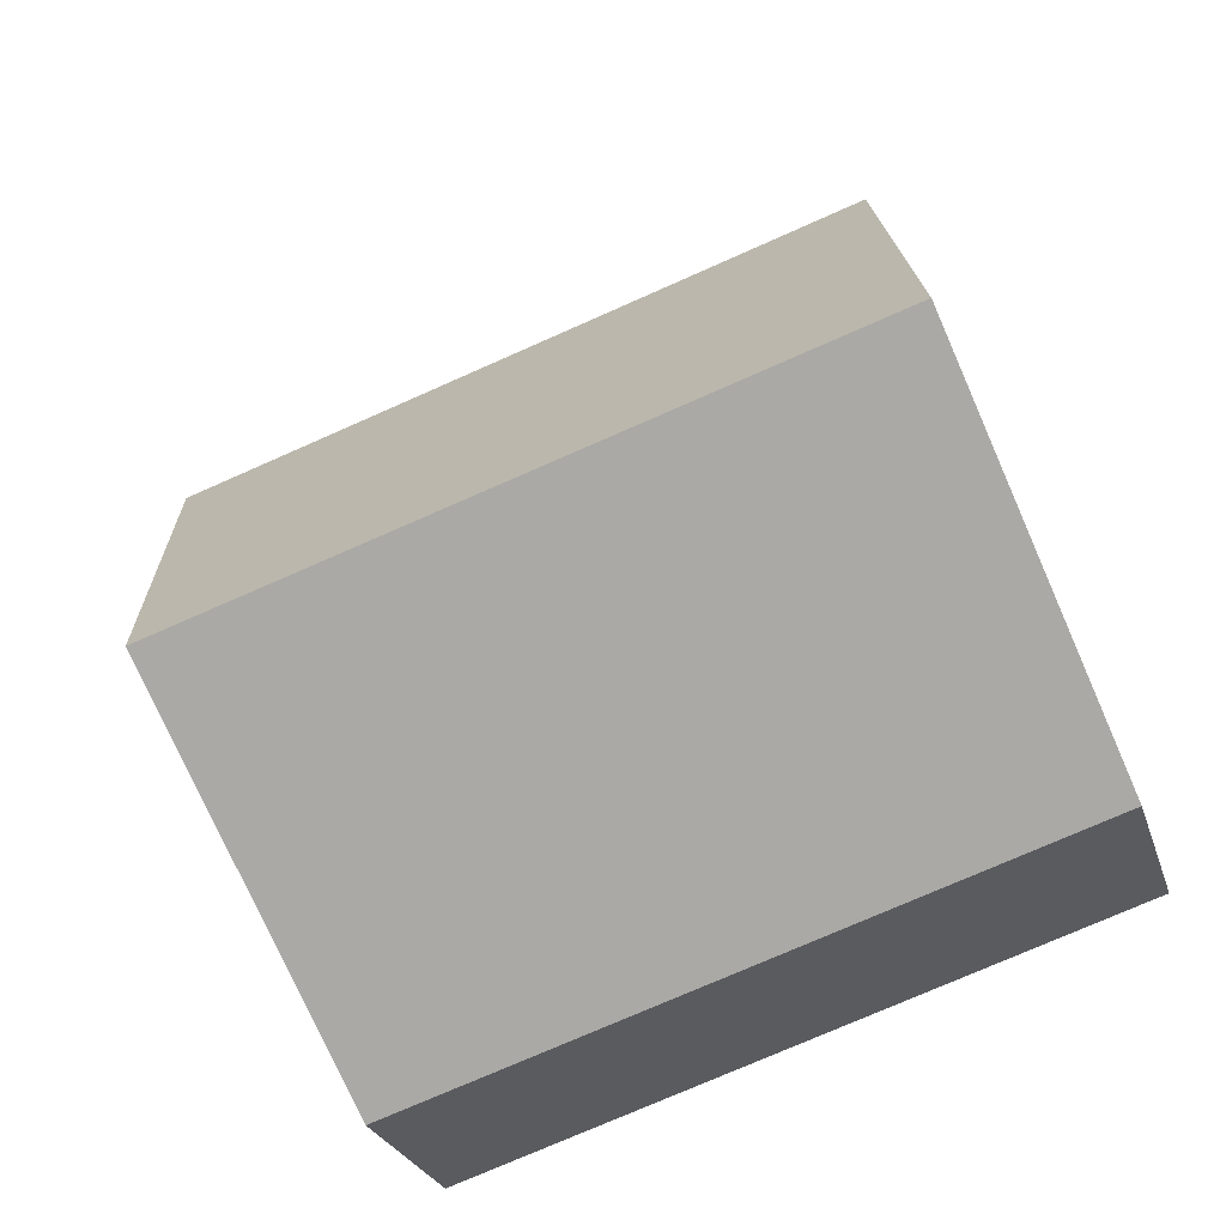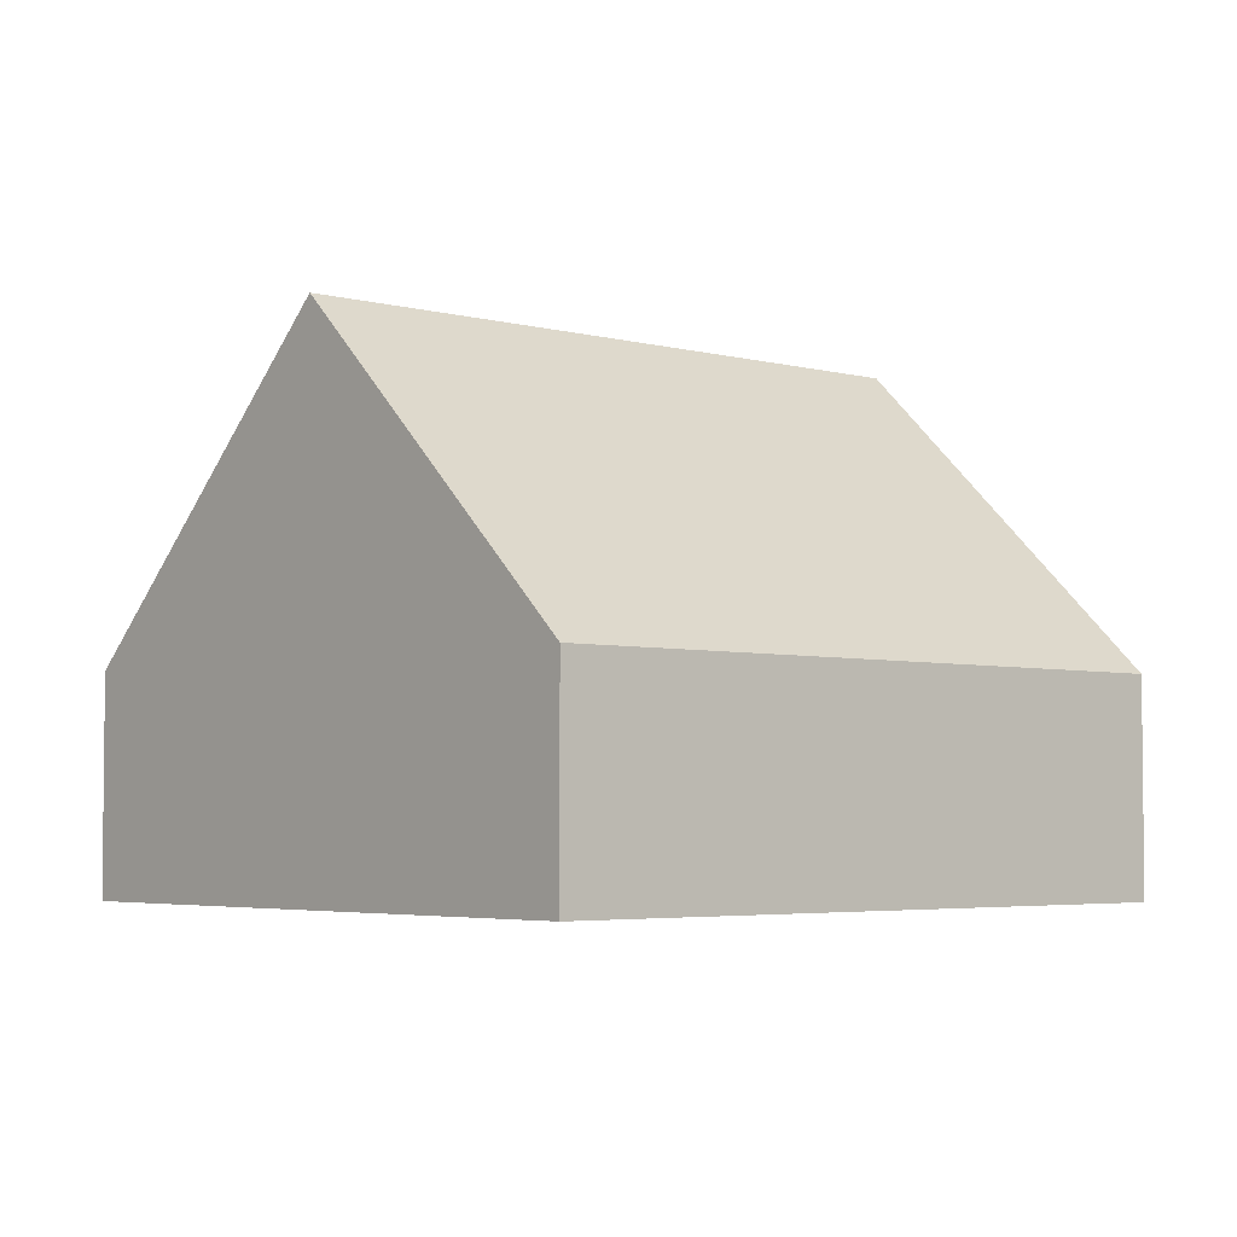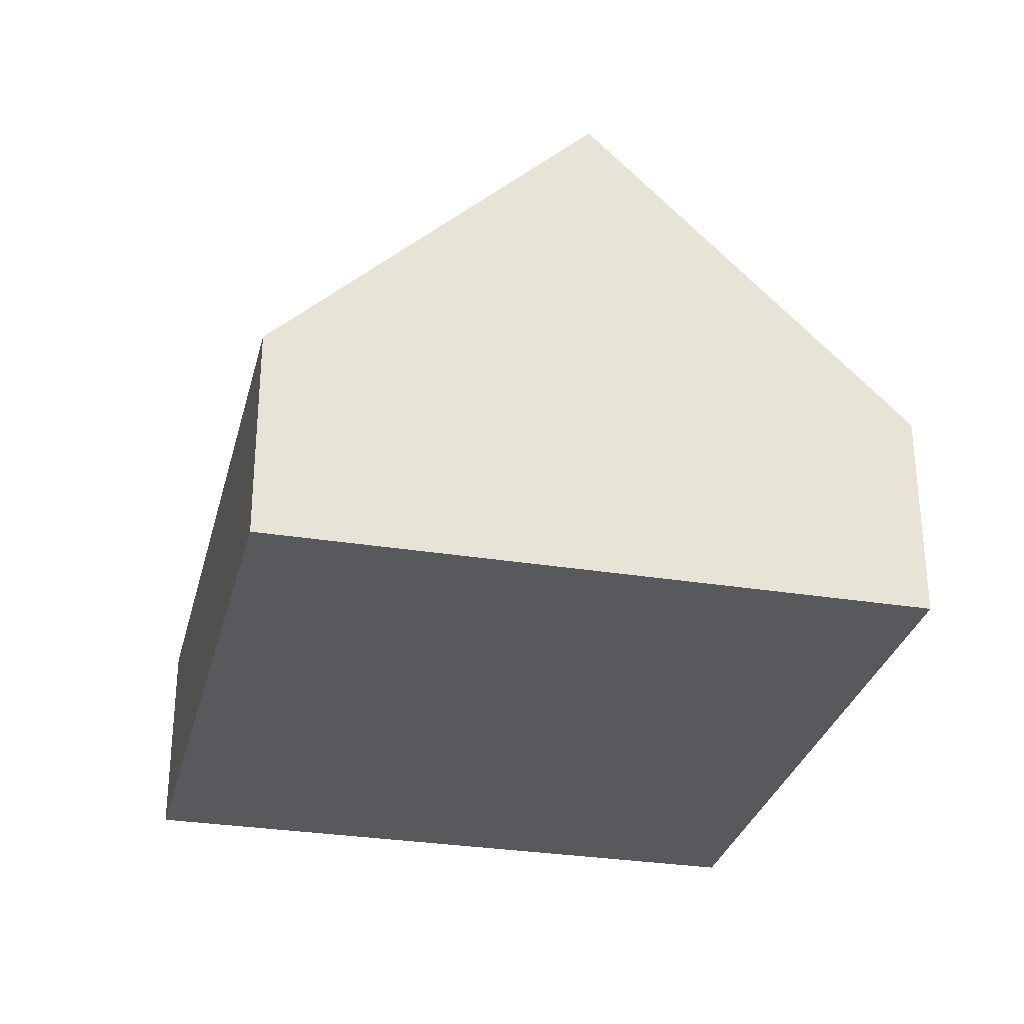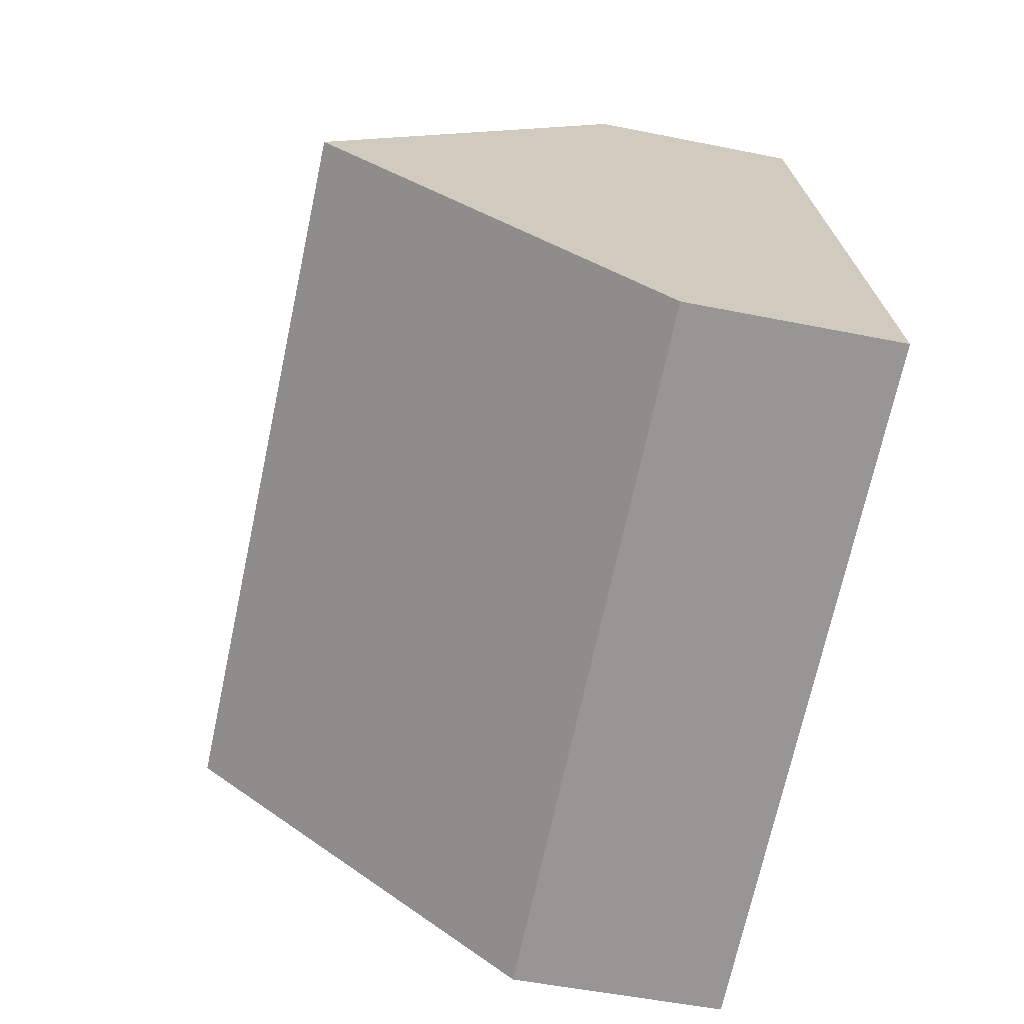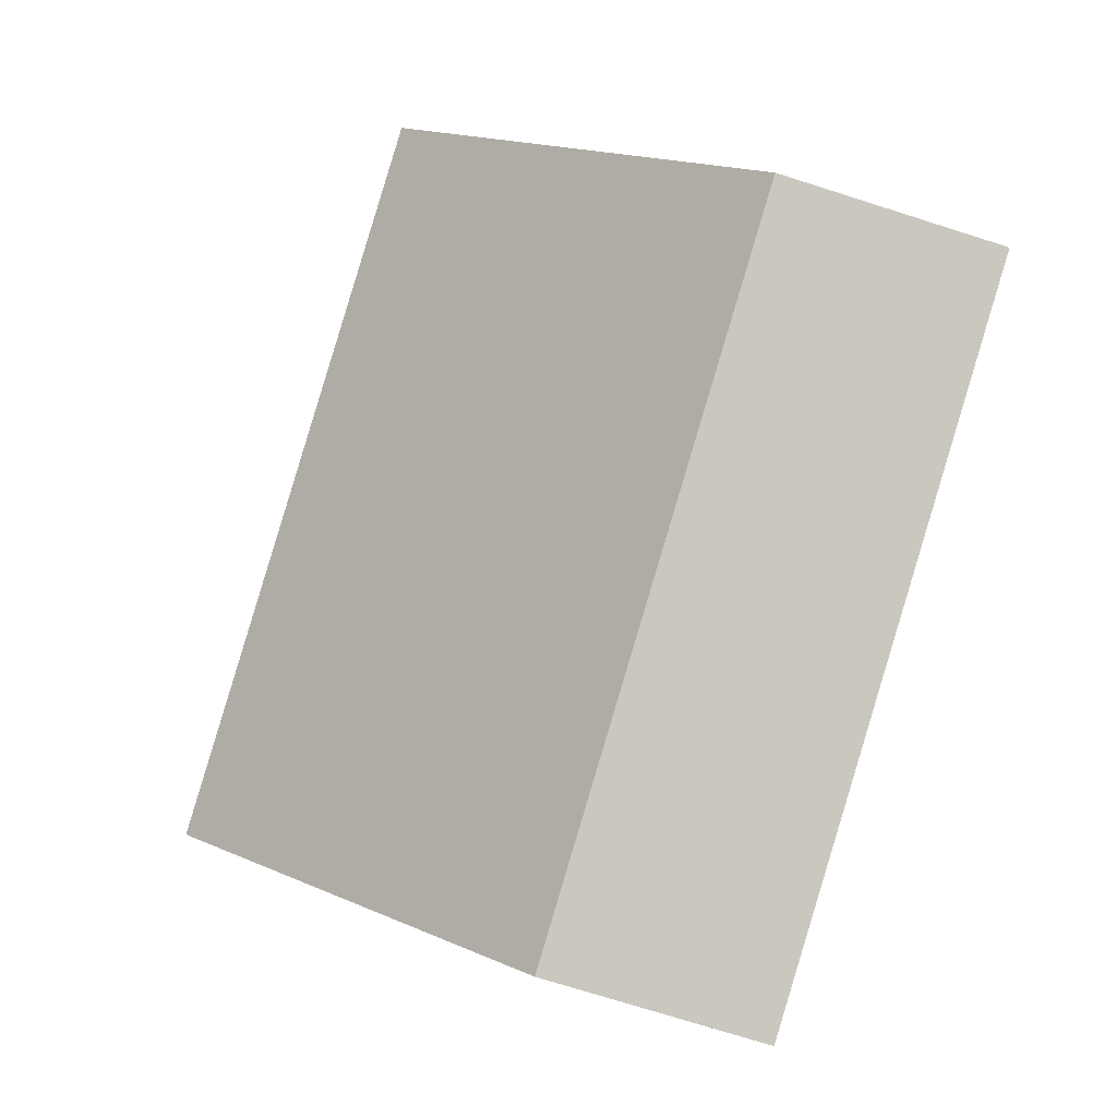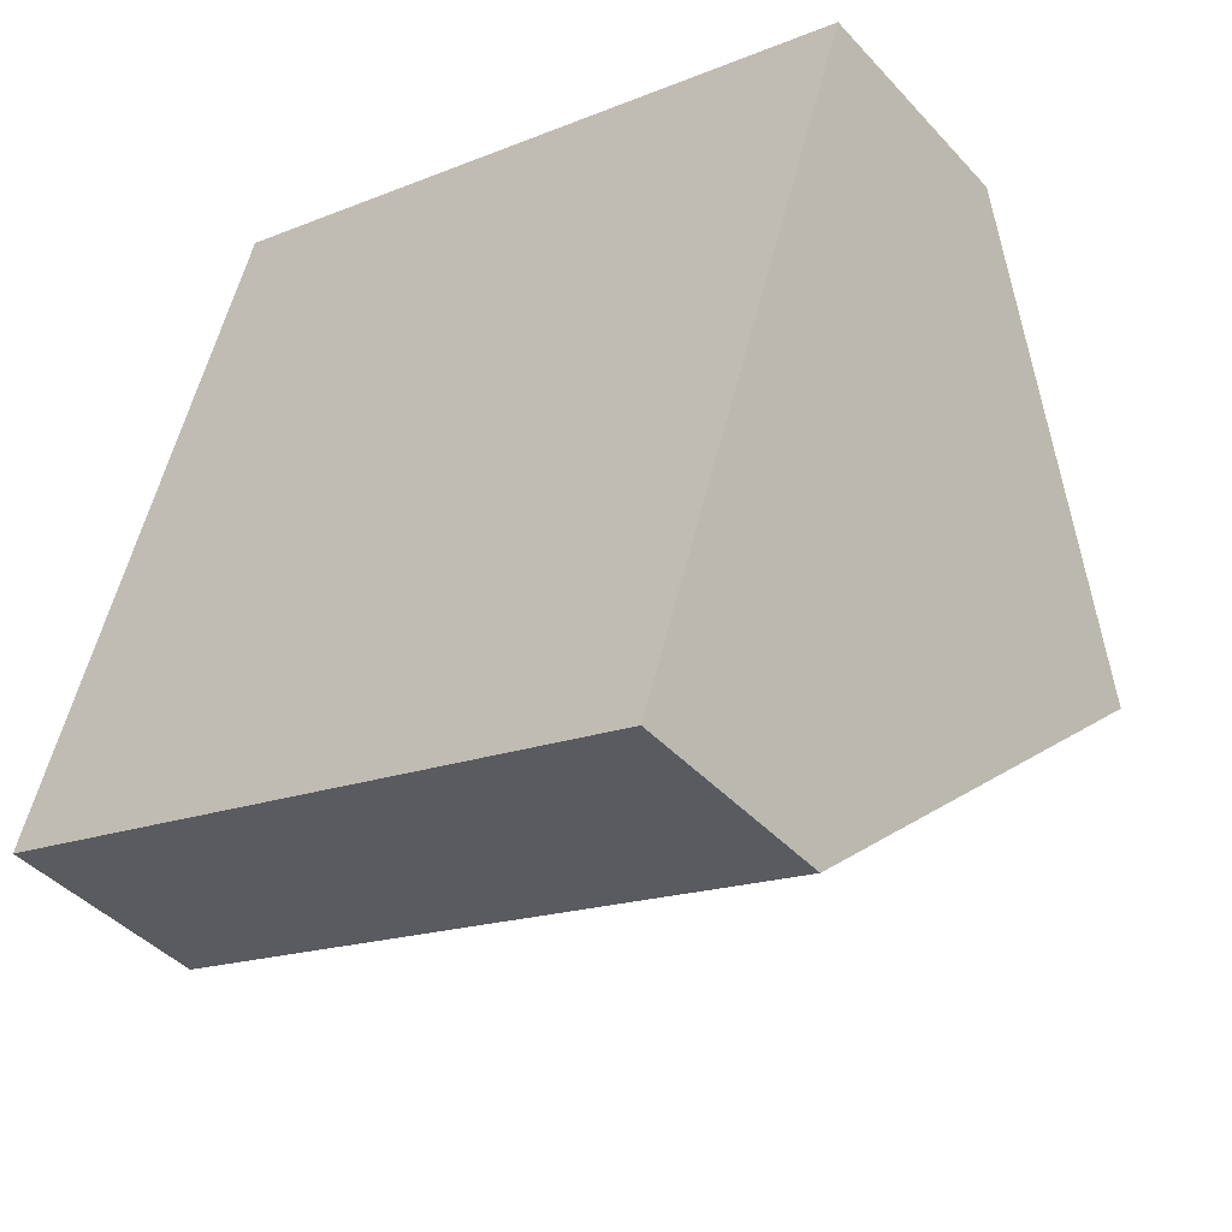
<metadata>
{"format":"obj","ext":"obj","renderer":"f3d","projection":"perspective","resolution":1024,"background":"white","views":[{"elev":-26.1,"azim":-164.3,"up":"+Z"},{"elev":-4.1,"azim":156.7,"up":"+Y"},{"elev":-30.1,"azim":94.8,"up":"+Y"},{"elev":-50.1,"azim":-102.6,"up":"+Z"},{"elev":-73.6,"azim":-107.6,"up":"+Z"},{"elev":-42.8,"azim":38.6,"up":"+Z"}]}
</metadata>
<code>
v  16.59 4.077 7.836
v  1.959 9.995 6.018
v  3.933 3.95 12.08
v  14.66 9.995 1.901
v  12.7 3.993 -4.117
v  0 3.993 2.445e-16
v  12.7 2.521e-16 -4.117
v  14.66 -1.164e-16 1.901
v  16.59 -4.798e-16 7.836
v  0 0 0
v  1.959 -3.685e-16 6.018
v  3.933 -7.397e-16 12.08
g defaultobject
f 1 2 3
f 2 1 4
f 5 2 4
f 2 5 6
f 1 5 4
f 5 1 7
f 7 1 8
f 8 1 9
f 7 6 5
f 6 7 10
f 10 2 6
f 2 10 11
f 2 11 3
f 3 11 12
f 3 9 1
f 9 3 12
f 8 10 7
f 10 8 9
f 10 9 12
f 10 12 11

</code>
